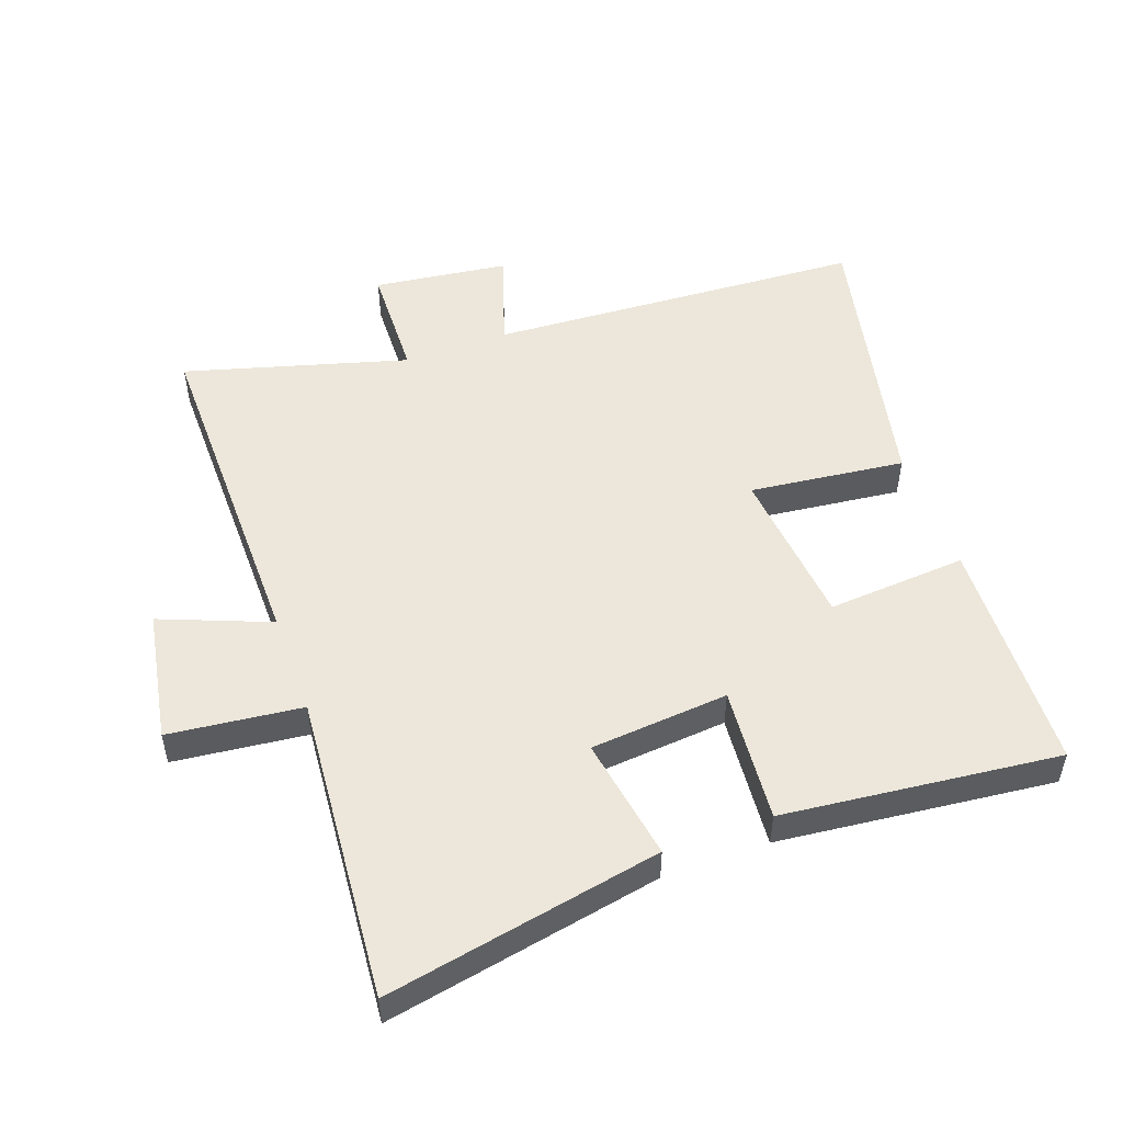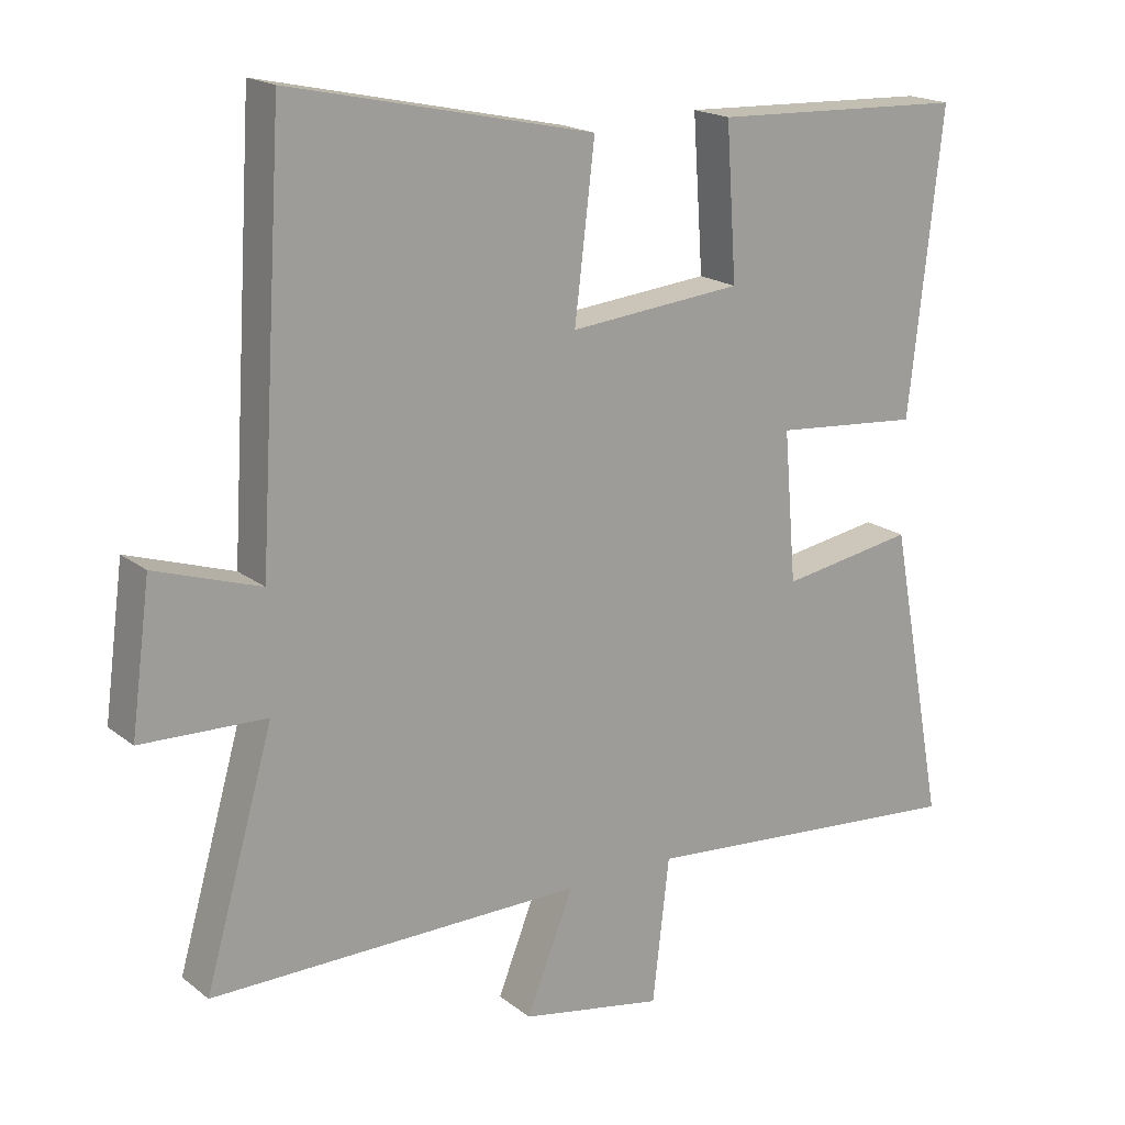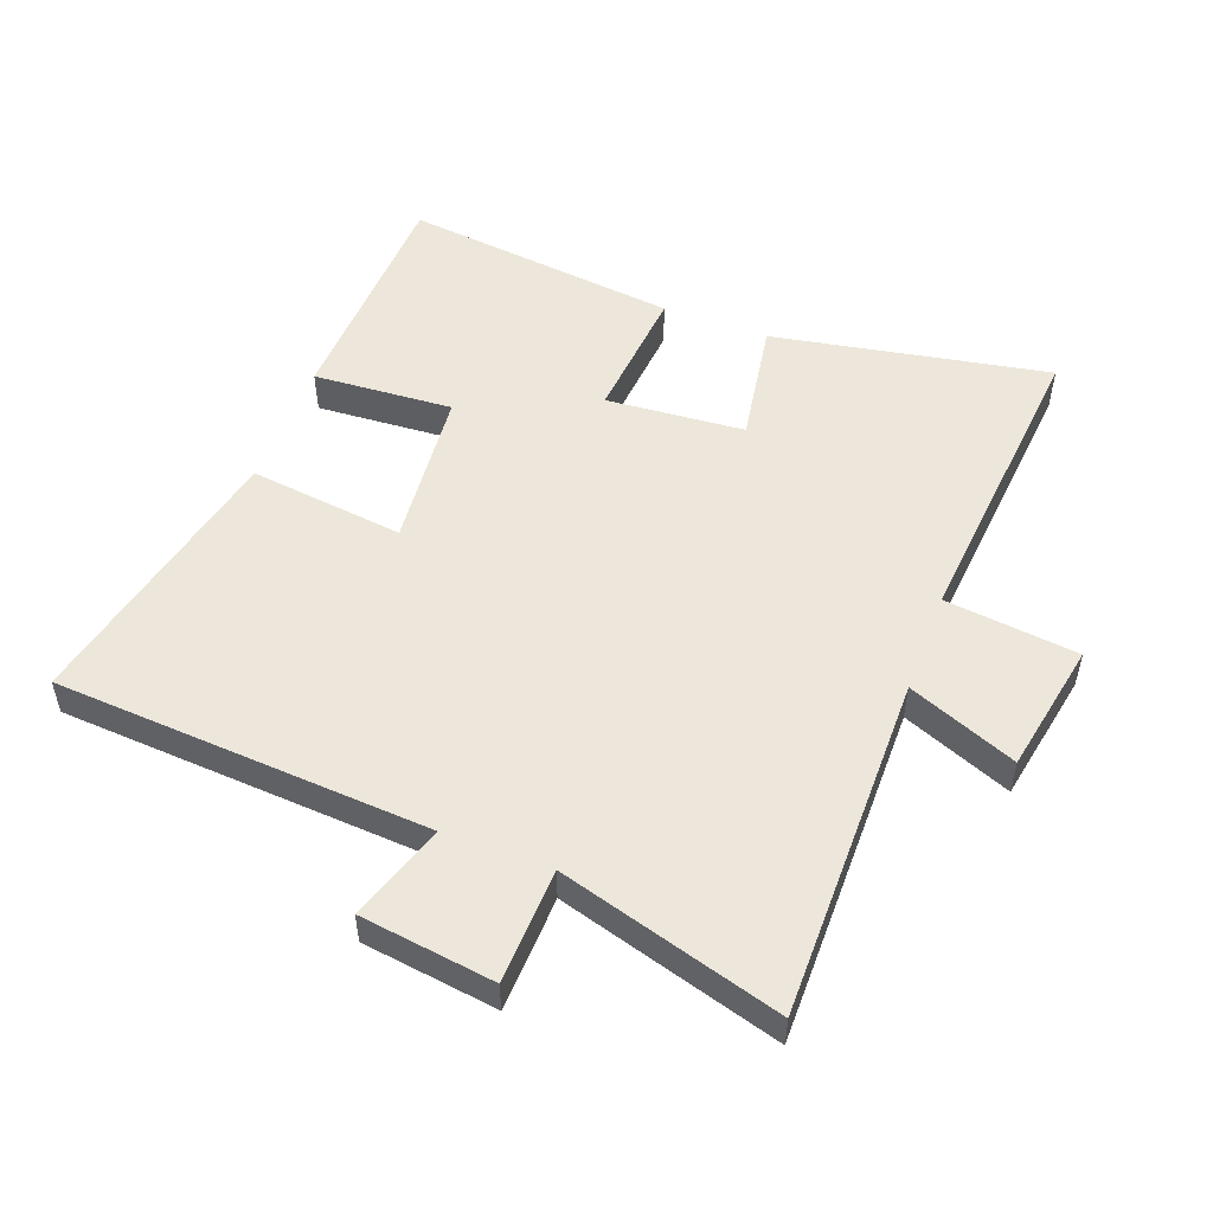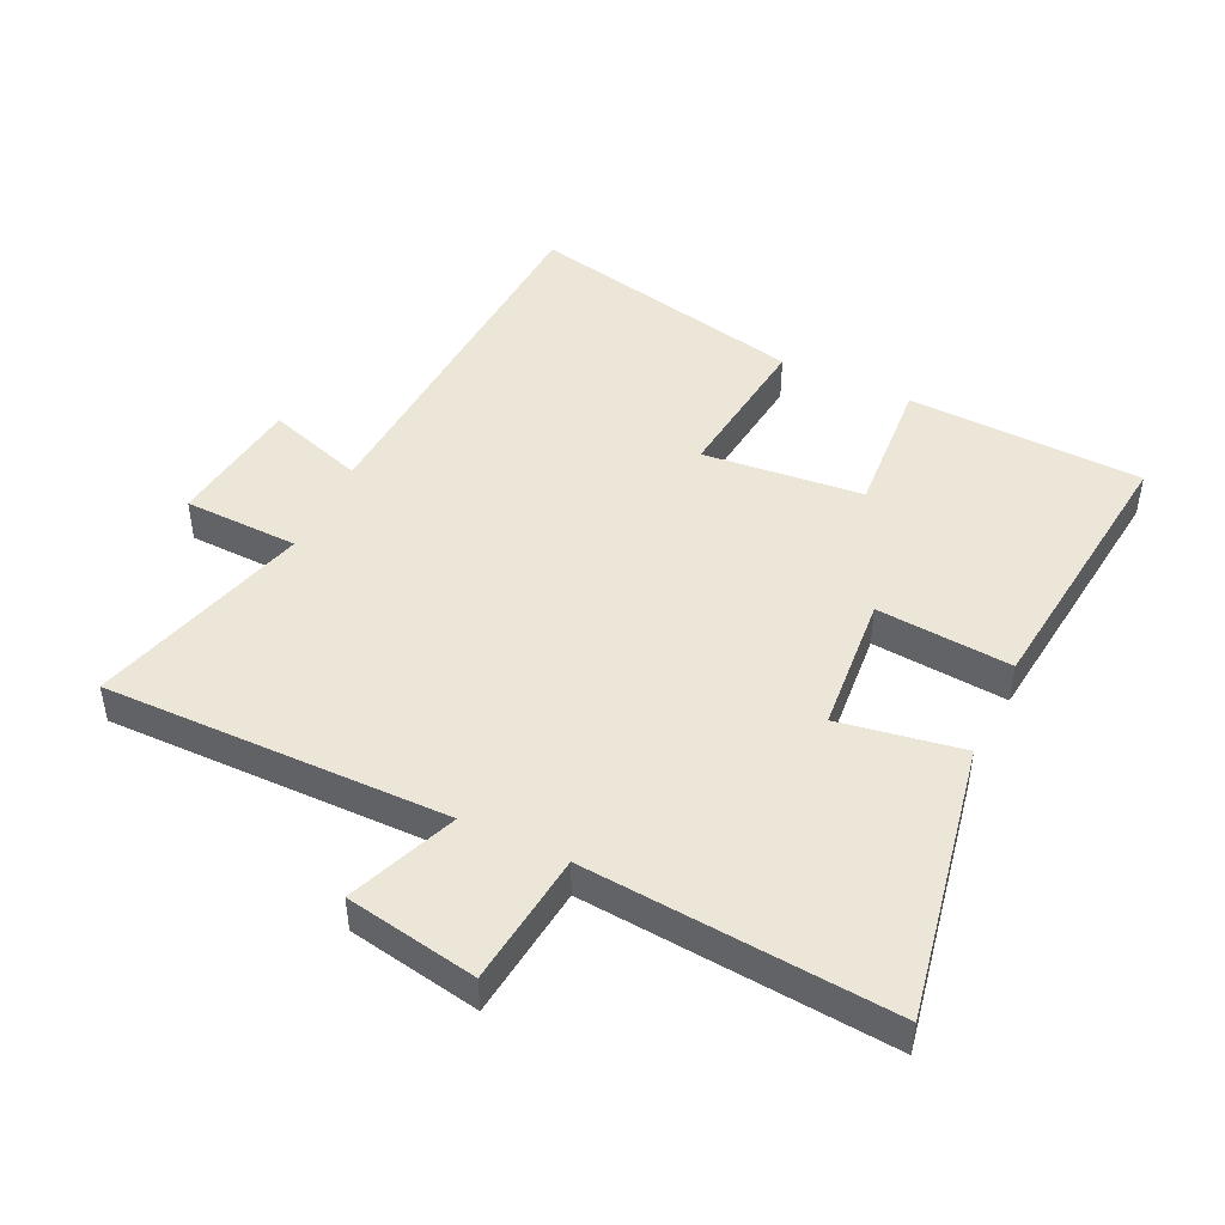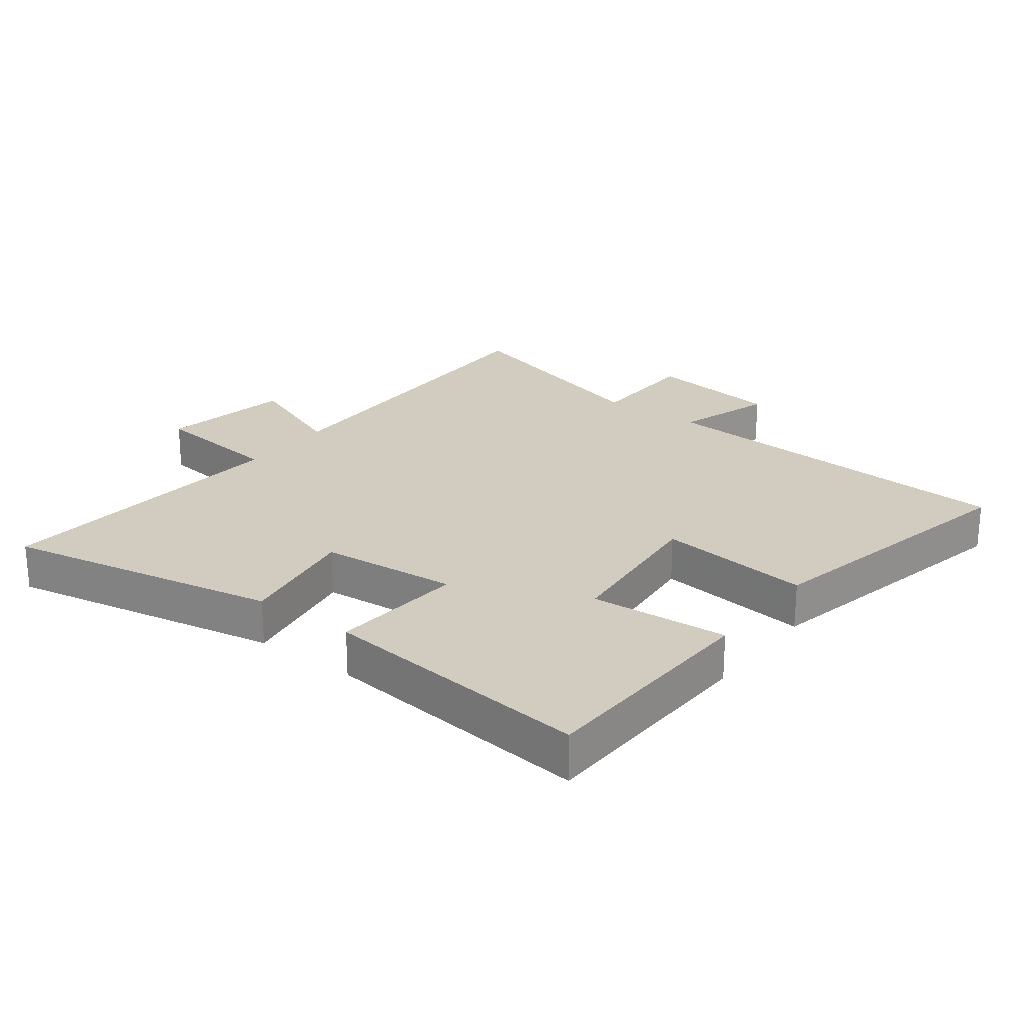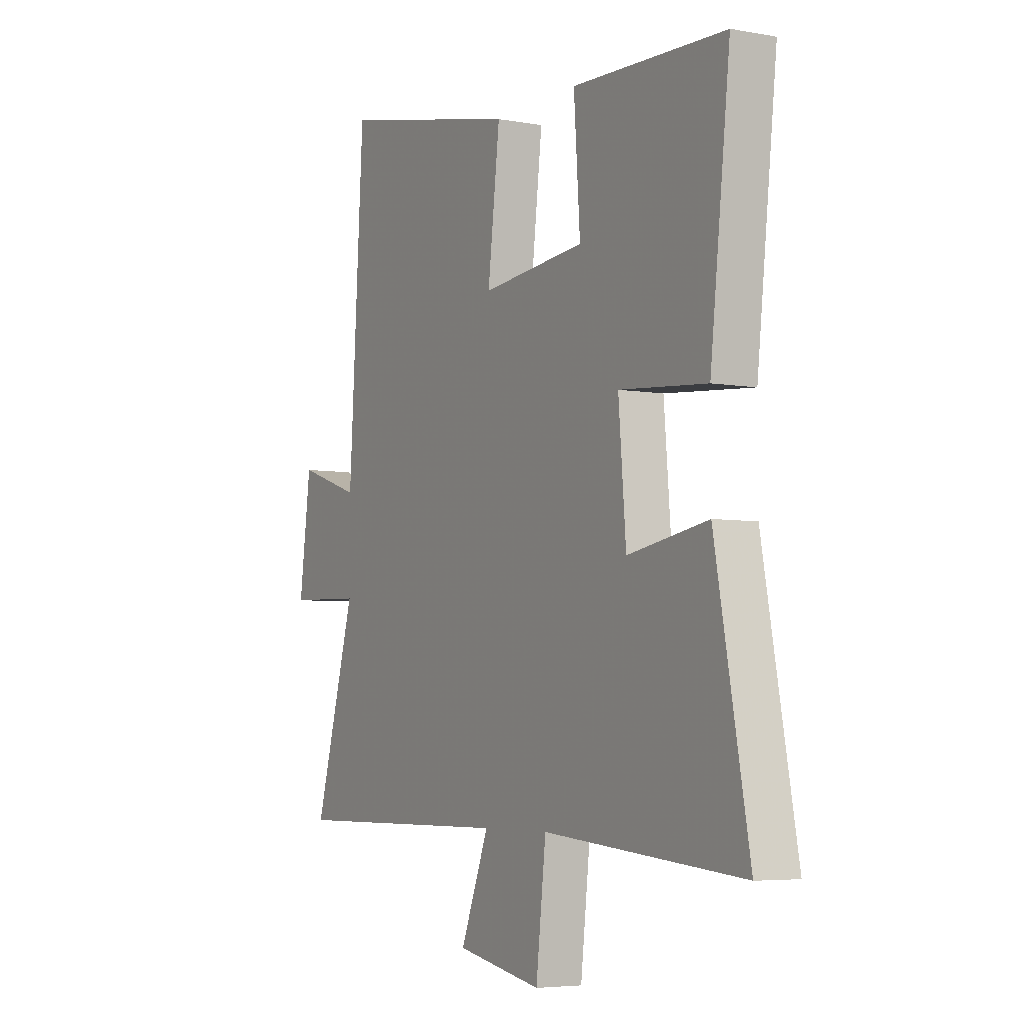
<metadata>
{"format":"obj","ext":"obj","renderer":"f3d","projection":"perspective","resolution":1024,"background":"white","views":[{"elev":51.6,"azim":-110.0,"up":"+Y"},{"elev":18.4,"azim":145.3,"up":"+Z"},{"elev":52.1,"azim":110.7,"up":"+Y"},{"elev":46.6,"azim":-154.7,"up":"+Y"},{"elev":23.9,"azim":-53.1,"up":"+Y"},{"elev":-5.2,"azim":-119.7,"up":"+Z"}]}
</metadata>
<code>
v -0.548 0.07 0.486
v -0.18 0.07 0.5
v -0.195 0.07 0.282
v 0.055 0.07 0.258
v 0.026 0.07 0.5
v 0.464 0.07 0.595
v 0.5 0.07 0.008
v 0.652 0.07 0.058
v 0.68 0.07 -0.152
v 0.5 0.07 -0.158
v 0.599 0.07 -0.504
v 0.06 0.07 -0.5
v 0.128 0.07 -0.67
v -0.078 0.07 -0.708
v -0.102 0.07 -0.5
v -0.581 0.07 -0.541
v -0.5 0.07 -0.11
v -0.307 0.07 -0.142
v -0.289 0.07 0.074
v -0.5 0.07 0.056
v -0.548 0 0.486
v -0.18 0 0.5
v -0.195 0 0.282
v 0.055 0 0.258
v 0.026 0 0.5
v 0.464 0 0.595
v 0.5 0 0.008
v 0.652 0 0.058
v 0.68 0 -0.152
v 0.5 0 -0.158
v 0.599 0 -0.504
v 0.06 0 -0.5
v 0.128 0 -0.67
v -0.078 0 -0.708
v -0.102 0 -0.5
v -0.581 0 -0.541
v -0.5 0 -0.11
v -0.307 0 -0.142
v -0.289 0 0.074
v -0.5 0 0.056
f 1 2 3
f 20 1 3
f 19 20 3
f 18 19 3 4
f 15 16 17 18
f 15 18 4
f 12 13 14 15
f 12 15 4
f 10 11 12 4
f 7 8 9 10
f 6 7 10
f 5 6 10
f 4 5 10
f 23 22 21
f 23 21 40
f 23 40 39
f 24 23 39 38
f 38 37 36 35
f 24 38 35
f 35 34 33 32
f 24 35 32
f 24 32 31 30
f 30 29 28 27
f 30 27 26
f 30 26 25
f 30 25 24
f 1 21 22 2
f 2 22 23 3
f 3 23 24 4
f 4 24 25 5
f 5 25 26 6
f 6 26 27 7
f 7 27 28 8
f 8 28 29 9
f 9 29 30 10
f 10 30 31 11
f 11 31 32 12
f 12 32 33 13
f 13 33 34 14
f 14 34 35 15
f 15 35 36 16
f 16 36 37 17
f 17 37 38 18
f 18 38 39 19
f 19 39 40 20
f 20 40 21 1

</code>
